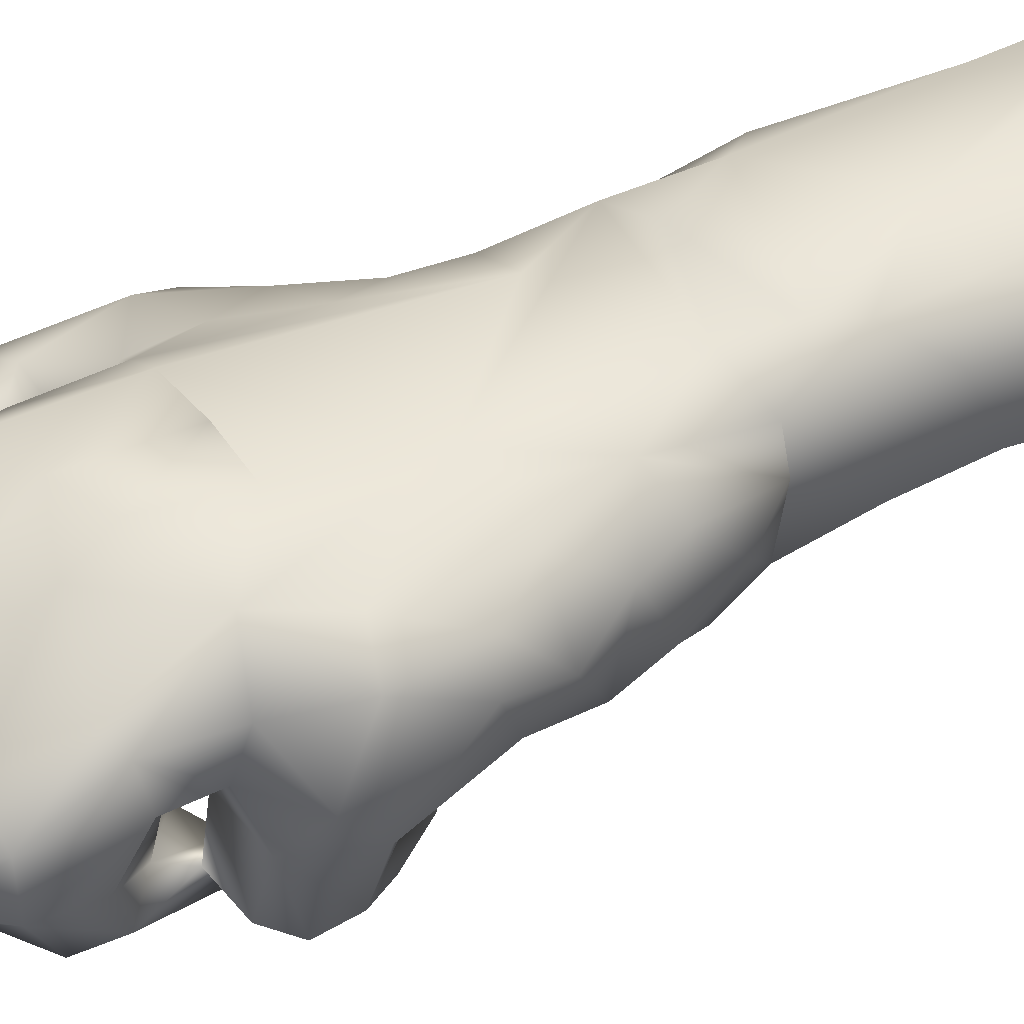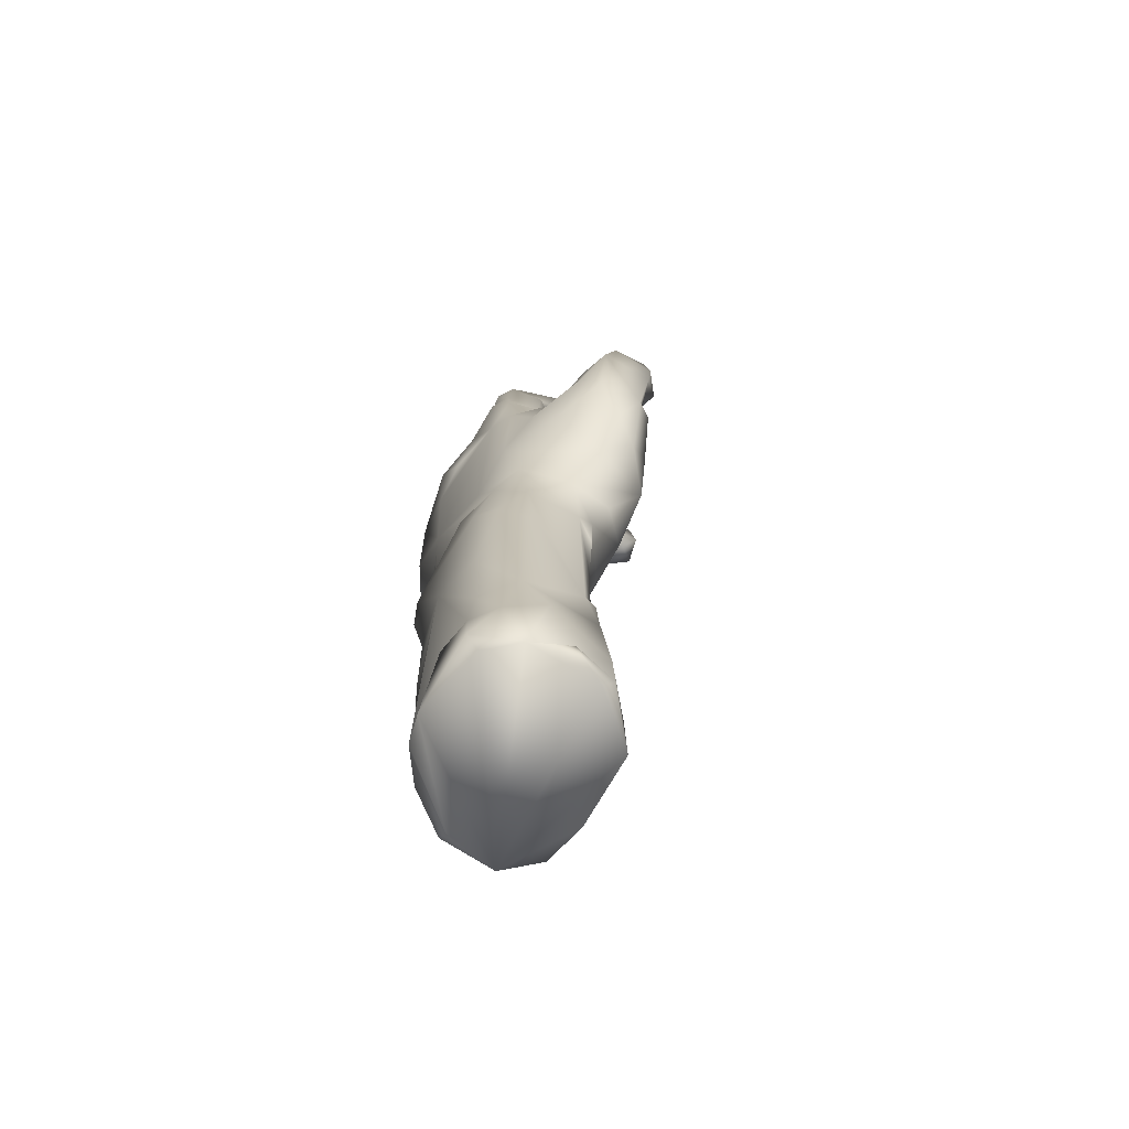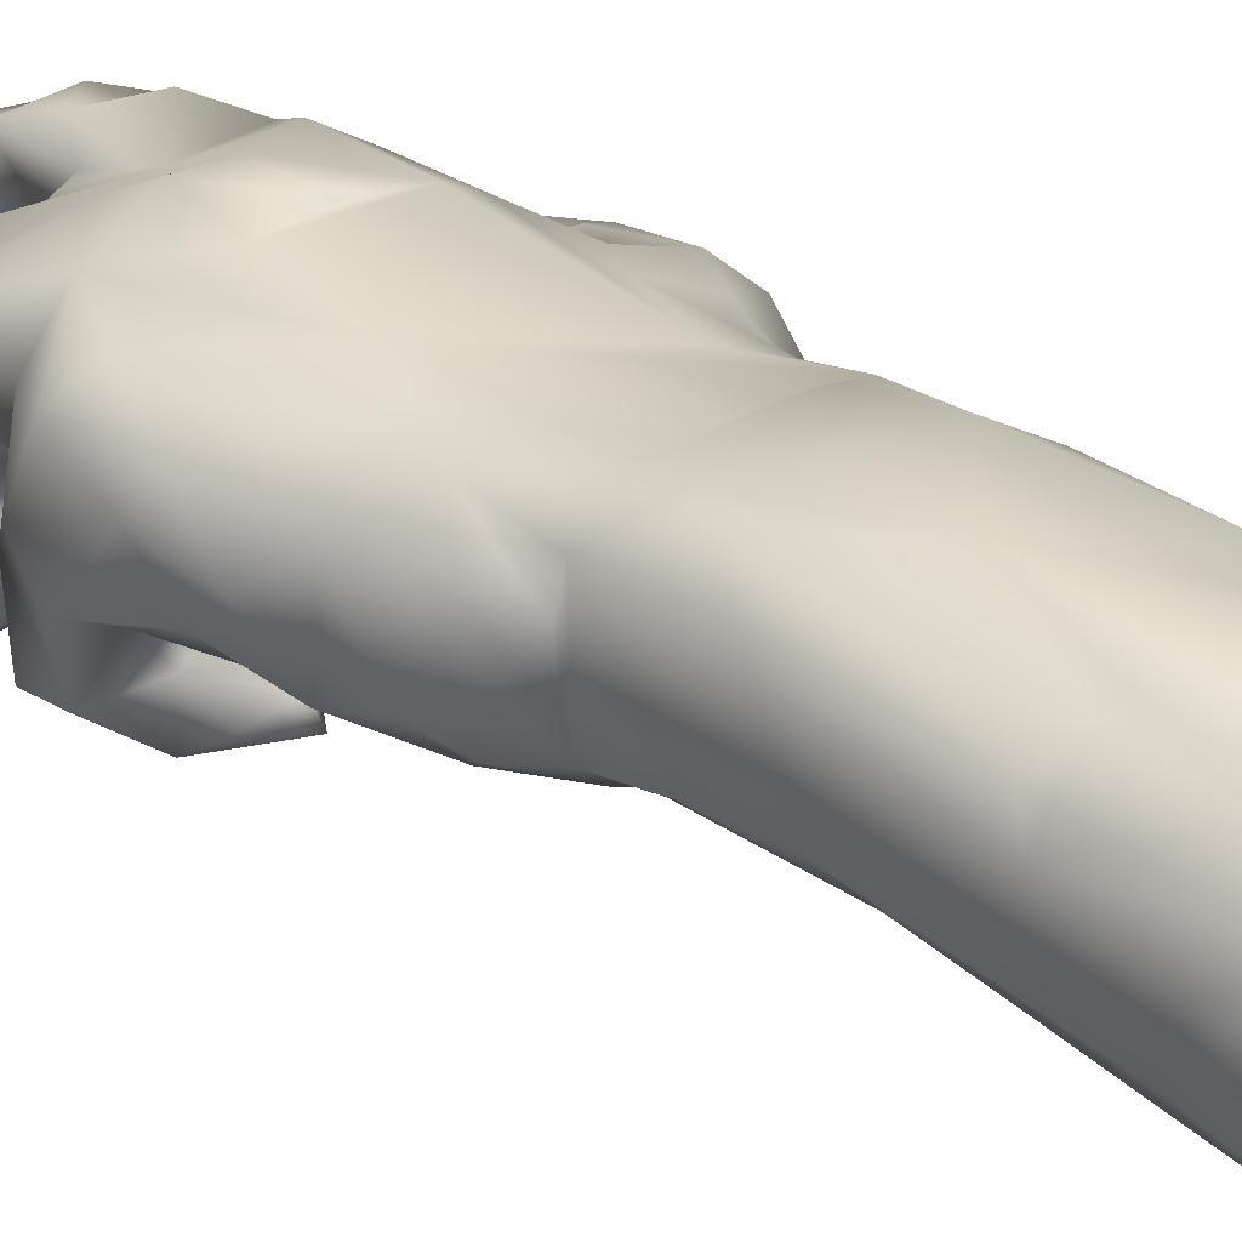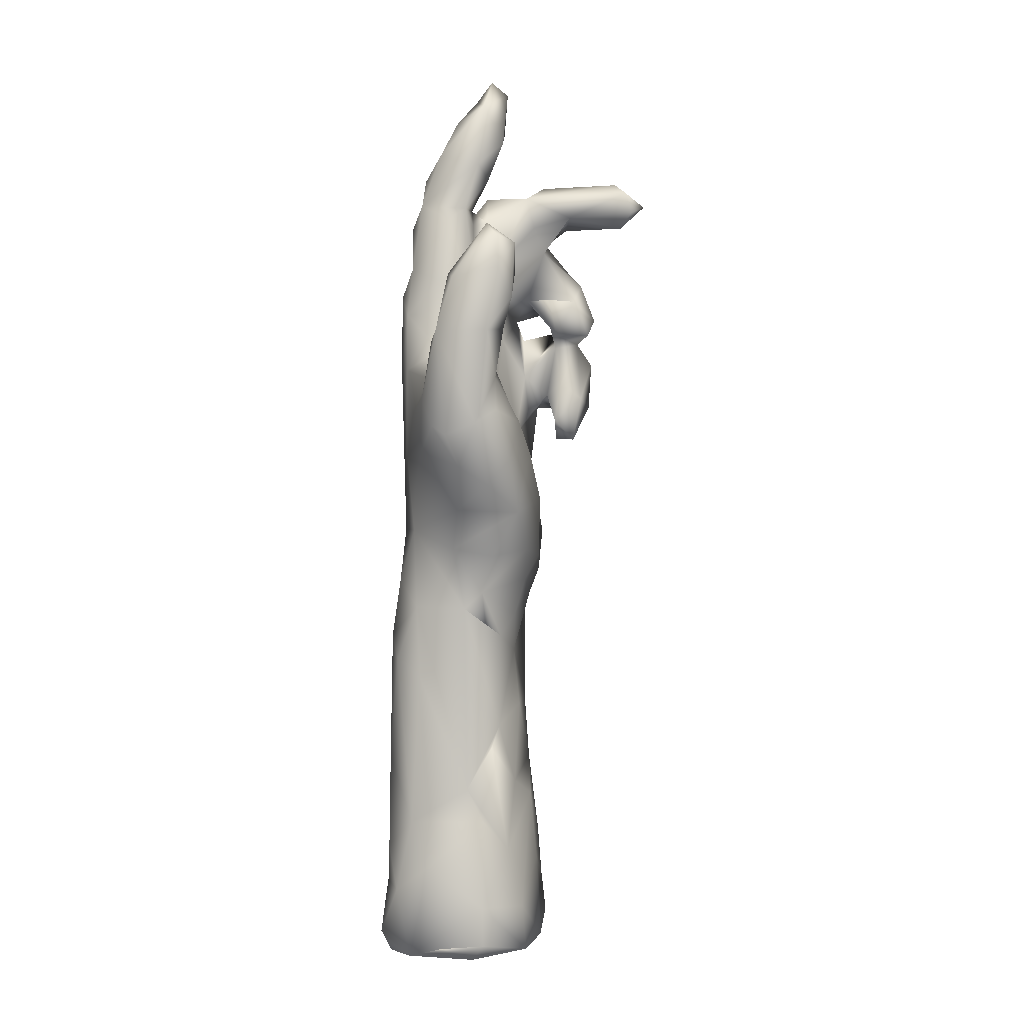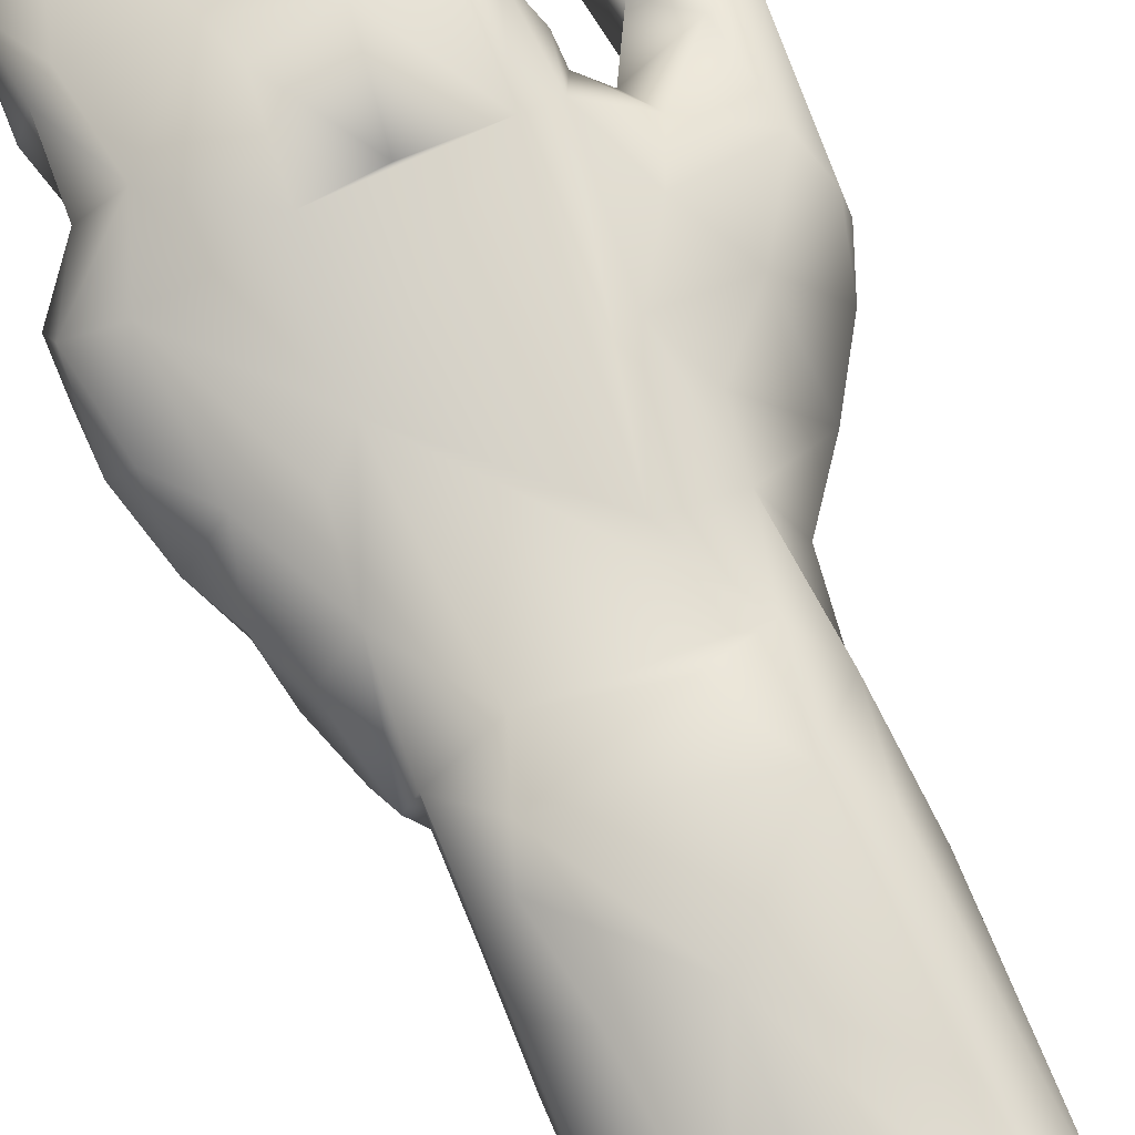
<metadata>
{"format":"obj","ext":"obj","renderer":"f3d","projection":"perspective","resolution":1024,"background":"white","views":[{"elev":42.3,"azim":62.5,"up":"+Y"},{"elev":-67.8,"azim":-120.7,"up":"+Z"},{"elev":29.5,"azim":139.0,"up":"+Y"},{"elev":1.4,"azim":-78.2,"up":"+Z"},{"elev":76.7,"azim":157.5,"up":"+Y"}]}
</metadata>
<code>
v 46.31 63.52 73.66
v 46.13 62.18 83.57
v 46.75 61.22 90.3
v 49.28 59.86 93.1
v 47.29 61.61 93.93
v 46.36 66.87 72.33
v 46.07 67.82 83.6
v 46.56 68.38 73.33
v 47.73 69.82 76.14
v 46.39 66.09 89.23
v 49.17 67.2 89.91
v 52.93 64.2 15.62
v 53.15 65.43 13.99
v 57.59 60.24 14.38
v 53.14 64.29 19.77
v 56.55 62.11 25.7
v 54.4 64.5 29.22
v 50.46 66.5 64.15
v 52.42 60.07 63.93
v 53.82 63.25 59.01
v 54.84 64.69 54.87
v 49.17 62.87 66.97
v 50.35 60.65 69.61
v 47.76 61.61 75.09
v 48.67 61.86 78.53
v 51.77 61.06 76.2
v 56.04 60.73 73.96
v 51.93 63.53 81.98
v 55.56 65.59 80.51
v 57.82 63.87 78.75
v 48.32 59.96 87.2
v 51.69 60.3 90.25
v 49.78 61.21 83.82
v 53.2 64.53 88.36
v 49.26 62.9 95.3
v 51.76 63.39 93.95
v 51.75 68.66 15.39
v 52.98 72.63 14.11
v 52.97 70.42 24.21
v 54.05 72.66 29
v 54.02 66.24 32.84
v 54.01 71.65 45.24
v 54.64 72.2 53.21
v 55.4 64.44 51.3
v 54.25 66.58 53.05
v 53.64 67.73 59.77
v 55.68 72.75 61.79
v 47.53 65.71 68.96
v 51.24 70.82 70.56
v 55.1 72.48 66.15
v 48.89 69.02 82.55
v 52.41 70.35 78.7
v 56.43 73.77 79.86
v 51.63 67.82 84.84
v 52.25 66.6 88.61
v 53.43 67.1 81.5
v 55.6 71.37 83.7
v 55.26 69.09 82.41
v 55.58 76.65 16.09
v 55.56 75.46 13.98
v 54.08 74.42 21.2
v 56.86 76.17 21.71
v 57.2 75.98 35.84
v 55.68 74.71 47.14
v 57.09 74.75 55.98
v 54.05 72.44 74.87
v 57.32 60.64 19.33
v 63.48 60.89 31.1
v 56 63.88 37.26
v 59.86 61.98 33.05
v 69.5 61.19 25.99
v 57.69 63.35 39.59
v 57.91 63.25 49.85
v 64.06 62.99 47.73
v 60.31 60.9 56.17
v 60.04 62.03 52.14
v 57.06 60.08 59.69
v 63.93 60.01 58.76
v 59.74 60.23 70.51
v 66.21 62.91 69.95
v 62.38 63.94 106.1
v 65.65 64.06 112.2
v 58.82 65.9 82.41
v 57.03 67.64 86.24
v 60.71 66.11 88.16
v 57.2 70.02 89.96
v 58.75 67.51 91.34
v 57.99 69.35 96.99
v 59.24 67.64 98.35
v 64.15 67.78 92.47
v 63.55 67.7 96.91
v 59.06 72.65 98.77
v 59.71 66.27 103.5
v 60.3 70.76 104.6
v 62.47 65.66 102
v 60.46 65.68 110.2
v 61.94 69.16 108.5
v 64.31 67.38 111.3
v 63.85 65.55 113.4
v 63.07 76.85 14.43
v 59.3 77.19 18.93
v 56.33 75.91 25.78
v 58.26 76 49.69
v 60.38 74.95 61.76
v 57.17 73.93 70
v 58.8 74.98 79.56
v 64.34 76 79.32
v 56.98 73.83 86.15
v 59.11 75.01 88.23
v 58.17 73.55 91.41
v 59.94 74 96.11
v 60.59 72.59 101.7
v 63.92 73.14 98.8
v 69.57 55.21 84.47
v 71.48 54.75 86.29
v 69.42 56.92 88.46
v 72.71 56.57 90.51
v 68.01 49.84 98.58
v 68.26 57.17 98.17
v 68.1 50.53 100.9
v 69 51.25 96.87
v 71.21 48.84 99.55
v 72.54 58.35 97.21
v 69.72 52.02 102.1
v 72.88 51.32 100.4
v 72.58 52.05 97.36
v 65.16 60.02 14.24
v 70.43 60.44 15.95
v 72.36 64.19 14
v 63.67 60.23 23.67
v 69.56 60.77 20.47
v 72.85 63.97 18.28
v 69.85 62.36 34.47
v 62.33 62 41.65
v 69.71 62.86 41.86
v 71.95 64.73 34.37
v 70.46 63 52.64
v 72.97 66.26 42.75
v 68.35 62 54.06
v 69.48 61.1 56.93
v 72.79 64.04 55.21
v 64.56 60 65.32
v 67.65 61.33 66.36
v 72.6 61.26 61.31
v 71.76 64.29 72.99
v 71.17 57.24 72.19
v 72.1 59.47 72.33
v 66.8 65.92 75.88
v 69.87 59.25 74.54
v 72.06 56.46 77.13
v 71.62 58.77 78.89
v 71.86 63.27 79.72
v 72.61 60.68 77.62
v 69.24 58.9 84.45
v 69.59 59.87 88.75
v 74.16 61.02 87.47
v 71.63 62.92 88.82
v 67.62 62.2 100.5
v 66.55 65.26 92.65
v 67.86 61.35 97.04
v 71.39 60.9 102.1
v 71.33 69.56 14
v 71.45 72.83 19.03
v 67.79 65.03 83.79
v 66.72 65.91 88.92
v 74.09 64.7 86.52
v 71.12 60.78 94.42
v 66.31 66.7 97.64
v 69.92 71.52 95.02
v 65.58 66.73 104.4
v 65.15 68.21 98.8
v 64.59 71.28 103.6
v 65.22 71.79 95.94
v 69.81 67.37 100.8
v 65.76 64.43 107.7
v 65.69 68.65 107.9
v 66.49 75.89 15.55
v 69.39 74.48 24.29
v 64.7 75.97 42.99
v 69.04 75 32.5
v 70.02 74.7 43.44
v 71.19 75.48 49.5
v 61.38 76.05 54.86
v 68.69 74.93 56.47
v 70.17 75.88 52.38
v 69.67 75 70.21
v 71.98 73.95 67.91
v 68.82 75.71 79.01
v 63.33 75.11 86.89
v 68.36 76.12 85.43
v 69.25 74.38 88.75
v 74.62 74.8 82.91
v 67.15 69.67 97.14
v 64.79 73.82 90.22
v 75.88 55.84 81.25
v 75.73 56.13 76.15
v 72.97 61.27 101.2
v 74.1 62.96 59.18
v 76.01 64.61 61.87
v 73.44 62.37 66.87
v 76.74 63.39 65.88
v 76.57 63.48 69.23
v 74.57 57.97 73.52
v 75.54 59.94 76.15
v 74.43 63.24 75.16
v 77.82 62.86 76.16
v 78.61 57.97 79.11
v 73.1 59.75 83.2
v 73.73 57.18 83.64
v 73.57 63.74 84.2
v 76.06 59.18 89.29
v 74.35 59.77 85.15
v 78.7 63.62 83.48
v 77.16 58.24 84.05
v 79.13 58.07 82.19
v 80.09 66.3 81.02
v 74.03 61.11 95.68
v 75.41 58.41 92.25
v 77.95 64.24 94.88
v 77.76 63.91 90.73
v 74.39 62.92 97.6
v 72.78 69.49 15.42
v 72.61 64.94 25.47
v 72.99 69.26 24.22
v 72.9 71.01 31.91
v 72.86 65.41 49.14
v 74.62 66.73 57.4
v 73.95 70.23 55.14
v 75.39 70.9 61.08
v 76.95 70.39 64.65
v 75.84 73.17 68.95
v 78.65 72.2 72.39
v 78.51 65.11 71.19
v 78.57 67.8 68.46
v 80.06 63.26 78.41
v 80 69.5 73.07
v 79.76 72.15 78.59
v 76.77 66.83 84.5
v 78.09 68.05 88.56
v 77.1 70.91 89.08
v 77.3 70.69 83.53
v 77.79 68.43 95.01
v 74.26 66.47 98.44
v 71.88 73.14 33.26
v 72.99 72.21 45.39
v 73.04 73.01 55.22
v 72.65 73.52 62.42
v 76.53 74.04 77.73
v 75.56 71.87 90.03
v 74.23 69.81 95.23
f 2 1 25
f 2 3 10
f 6 1 7
f 9 8 7
f 12 13 14
f 23 19 27
f 1 23 24
f 25 26 28
f 29 28 26
f 30 26 27
f 2 33 31
f 31 33 32
f 2 25 33
f 36 4 32
f 37 13 12
f 37 12 38
f 38 15 39
f 40 39 17
f 15 16 17
f 41 72 45
f 42 41 43
f 72 73 45
f 45 44 21
f 46 20 19
f 47 45 46
f 8 48 6
f 48 18 22
f 50 18 49
f 51 52 9
f 52 58 53
f 54 7 11
f 7 54 51
f 54 28 56
f 55 28 54
f 58 56 29
f 11 10 35
f 11 35 36
f 55 54 11
f 36 32 55
f 59 38 61
f 61 40 102
f 40 42 64
f 64 42 43
f 47 65 43
f 53 66 52
f 67 130 68
f 16 69 41
f 67 68 16
f 16 68 70
f 70 69 16
f 72 69 70
f 73 72 74
f 21 73 76
f 73 74 76
f 77 20 21
f 142 77 78
f 27 19 79
f 83 30 148
f 58 29 83
f 58 84 57
f 29 30 83
f 84 86 108
f 87 90 89
f 90 85 165
f 87 85 90
f 89 93 92
f 92 93 94
f 88 89 92
f 112 92 94
f 93 89 95
f 97 96 98
f 97 172 94
f 94 172 112
f 96 82 99
f 98 96 99
f 100 129 60
f 101 59 62
f 101 100 59
f 179 62 102
f 103 64 43
f 65 183 103
f 47 50 105
f 104 47 105
f 104 105 53
f 109 189 106
f 86 88 110
f 110 194 109
f 194 189 109
f 113 173 194
f 92 113 111
f 113 112 172
f 114 115 116
f 116 115 117
f 121 118 119
f 118 122 120
f 118 121 122
f 123 126 121
f 127 14 129
f 127 128 131
f 68 71 133
f 70 68 133
f 134 133 135
f 74 135 137
f 138 135 133
f 137 135 226
f 76 74 139
f 75 139 140
f 139 137 141
f 78 75 140
f 80 79 142
f 80 142 143
f 148 80 145
f 146 150 149
f 149 147 146
f 153 149 151
f 154 116 155
f 156 208 154
f 167 160 159
f 157 116 167
f 116 117 167
f 158 124 161
f 119 160 167
f 123 121 119
f 197 158 161
f 119 217 123
f 138 133 136
f 164 148 145
f 165 148 164
f 166 164 152
f 193 169 194
f 167 165 157
f 165 166 157
f 91 168 171
f 168 159 158
f 193 173 171
f 193 168 174
f 174 158 197
f 174 169 193
f 82 175 176
f 176 98 82
f 177 222 162
f 62 177 100
f 177 163 222
f 179 178 177
f 180 178 179
f 179 63 103
f 181 180 179
f 182 245 181
f 185 103 183
f 185 183 184
f 185 179 103
f 107 188 106
f 189 190 107
f 191 190 189
f 172 171 173
f 150 196 195
f 131 132 71
f 132 128 129
f 133 223 136
f 198 140 141
f 144 198 199
f 201 144 199
f 208 153 151
f 150 146 196
f 203 146 147
f 206 204 153
f 206 153 205
f 145 202 206
f 208 209 154
f 151 209 208
f 166 152 210
f 156 154 157
f 152 212 210
f 211 115 209
f 212 211 209
f 211 212 156
f 210 214 213
f 215 195 207
f 214 195 215
f 213 215 207
f 213 207 235
f 211 117 115
f 167 117 218
f 167 218 217
f 117 211 218
f 220 219 211
f 125 126 123
f 197 125 123
f 221 123 217
f 243 197 221
f 222 129 162
f 224 132 222
f 225 223 224
f 136 223 138
f 228 227 141
f 246 226 245
f 229 199 227
f 230 229 247
f 230 234 201
f 231 232 234
f 232 236 234
f 206 233 235
f 166 156 157
f 238 166 210
f 220 156 166
f 166 239 220
f 240 242 239
f 242 240 249
f 219 220 239
f 242 219 239
f 243 250 174
f 250 243 242
f 243 221 242
f 247 231 230
f 186 106 188
f 192 248 186
f 237 232 248
f 232 237 236
f 249 192 191
f 249 240 192
f 192 237 248
f 249 191 250
f 216 235 236
f 1 24 25
f 3 2 31
f 3 31 4
f 3 4 5
f 6 48 1
f 48 22 1
f 7 1 2
f 8 6 7
f 7 2 10
f 10 11 7
f 9 7 51
f 5 10 3
f 35 10 5
f 15 12 14
f 15 14 67
f 16 15 67
f 19 20 77
f 22 23 1
f 22 18 19
f 23 22 19
f 25 24 26
f 27 24 23
f 26 24 27
f 29 26 30
f 28 32 33
f 33 25 28
f 34 32 28
f 4 31 32
f 36 35 4
f 35 5 4
f 37 38 13
f 38 12 15
f 39 15 17
f 40 17 41
f 41 69 72
f 43 41 45
f 44 45 73
f 46 19 18
f 47 46 18
f 46 21 20
f 45 21 46
f 47 43 45
f 49 48 8
f 49 18 48
f 50 47 18
f 105 50 49
f 9 49 8
f 9 66 49
f 52 66 9
f 54 56 51
f 55 34 28
f 56 52 51
f 58 52 56
f 56 28 29
f 57 53 58
f 36 55 11
f 34 55 32
f 59 60 38
f 61 38 39
f 102 62 61
f 61 62 59
f 61 39 40
f 64 63 40
f 42 40 41
f 66 105 49
f 53 105 66
f 129 14 13
f 67 14 127
f 67 127 130
f 41 17 16
f 134 72 70
f 74 72 134
f 73 21 44
f 75 21 76
f 75 76 139
f 75 77 21
f 77 75 78
f 19 77 142
f 79 19 142
f 148 27 79
f 96 81 82
f 38 129 13
f 30 27 148
f 58 83 84
f 84 83 85
f 85 83 165
f 165 83 148
f 86 84 87
f 86 87 88
f 88 87 89
f 87 84 85
f 91 89 90
f 96 94 93
f 97 94 96
f 96 93 81
f 81 93 95
f 97 176 172
f 129 38 60
f 59 100 60
f 101 62 100
f 63 102 40
f 63 179 102
f 103 63 64
f 65 103 43
f 47 104 65
f 104 186 65
f 65 184 183
f 186 184 65
f 106 186 104
f 106 104 53
f 108 57 84
f 108 53 57
f 106 53 108
f 109 106 108
f 189 107 106
f 110 108 86
f 109 108 110
f 111 194 110
f 113 194 111
f 92 110 88
f 111 110 92
f 92 112 113
f 119 118 120
f 158 120 124
f 124 120 125
f 122 121 126
f 125 120 122
f 127 129 128
f 131 130 127
f 132 131 128
f 71 68 130
f 71 130 131
f 223 133 71
f 134 70 133
f 135 74 134
f 137 139 74
f 140 139 141
f 142 78 143
f 143 78 140
f 143 140 144
f 80 143 200
f 148 79 80
f 149 150 151
f 154 114 116
f 155 157 154
f 154 209 114
f 159 160 158
f 157 155 116
f 167 217 119
f 119 120 158
f 160 119 158
f 82 81 175
f 164 145 152
f 165 164 166
f 90 165 159
f 90 159 168
f 159 165 167
f 89 91 171
f 95 89 171
f 170 95 171
f 91 90 168
f 172 170 171
f 174 168 158
f 193 171 168
f 250 169 174
f 97 98 176
f 81 95 175
f 95 170 175
f 99 82 98
f 172 176 170
f 176 175 170
f 100 162 129
f 100 177 162
f 62 179 177
f 163 177 178
f 180 225 178
f 181 244 180
f 180 244 225
f 182 181 179
f 181 245 244
f 185 182 179
f 246 185 184
f 186 247 184
f 184 247 246
f 187 247 186
f 190 188 107
f 190 192 188
f 173 193 194
f 194 191 189
f 194 169 191
f 169 250 191
f 172 173 113
f 115 114 209
f 125 122 126
f 197 161 124
f 197 124 125
f 132 223 71
f 144 140 198
f 202 80 200
f 200 143 144
f 145 80 202
f 201 200 144
f 202 200 201
f 204 147 149
f 149 153 204
f 152 153 208
f 147 204 203
f 152 205 153
f 146 203 196
f 204 196 203
f 196 207 195
f 204 207 196
f 206 207 204
f 206 205 145
f 206 202 233
f 206 235 207
f 151 150 209
f 209 150 195
f 156 212 208
f 152 208 212
f 210 212 214
f 212 209 214
f 214 209 195
f 215 213 214
f 235 216 213
f 220 211 156
f 211 219 218
f 219 217 218
f 221 197 123
f 219 221 217
f 163 224 222
f 222 132 129
f 224 223 132
f 163 225 224
f 225 138 223
f 226 135 138
f 245 226 138
f 141 137 226
f 246 141 226
f 246 228 141
f 228 229 227
f 198 141 227
f 227 199 198
f 230 199 229
f 199 230 201
f 201 233 202
f 234 233 201
f 230 231 234
f 236 233 234
f 152 145 205
f 238 210 213
f 239 166 238
f 238 240 239
f 241 240 238
f 241 238 216
f 216 238 213
f 237 241 216
f 250 242 249
f 197 243 174
f 242 221 219
f 225 163 178
f 244 245 225
f 245 138 225
f 182 246 245
f 185 246 182
f 246 247 228
f 247 229 228
f 187 231 247
f 186 248 187
f 192 186 188
f 248 231 187
f 248 232 231
f 190 191 192
f 192 240 241
f 237 192 241
f 235 233 236
f 237 216 236

</code>
